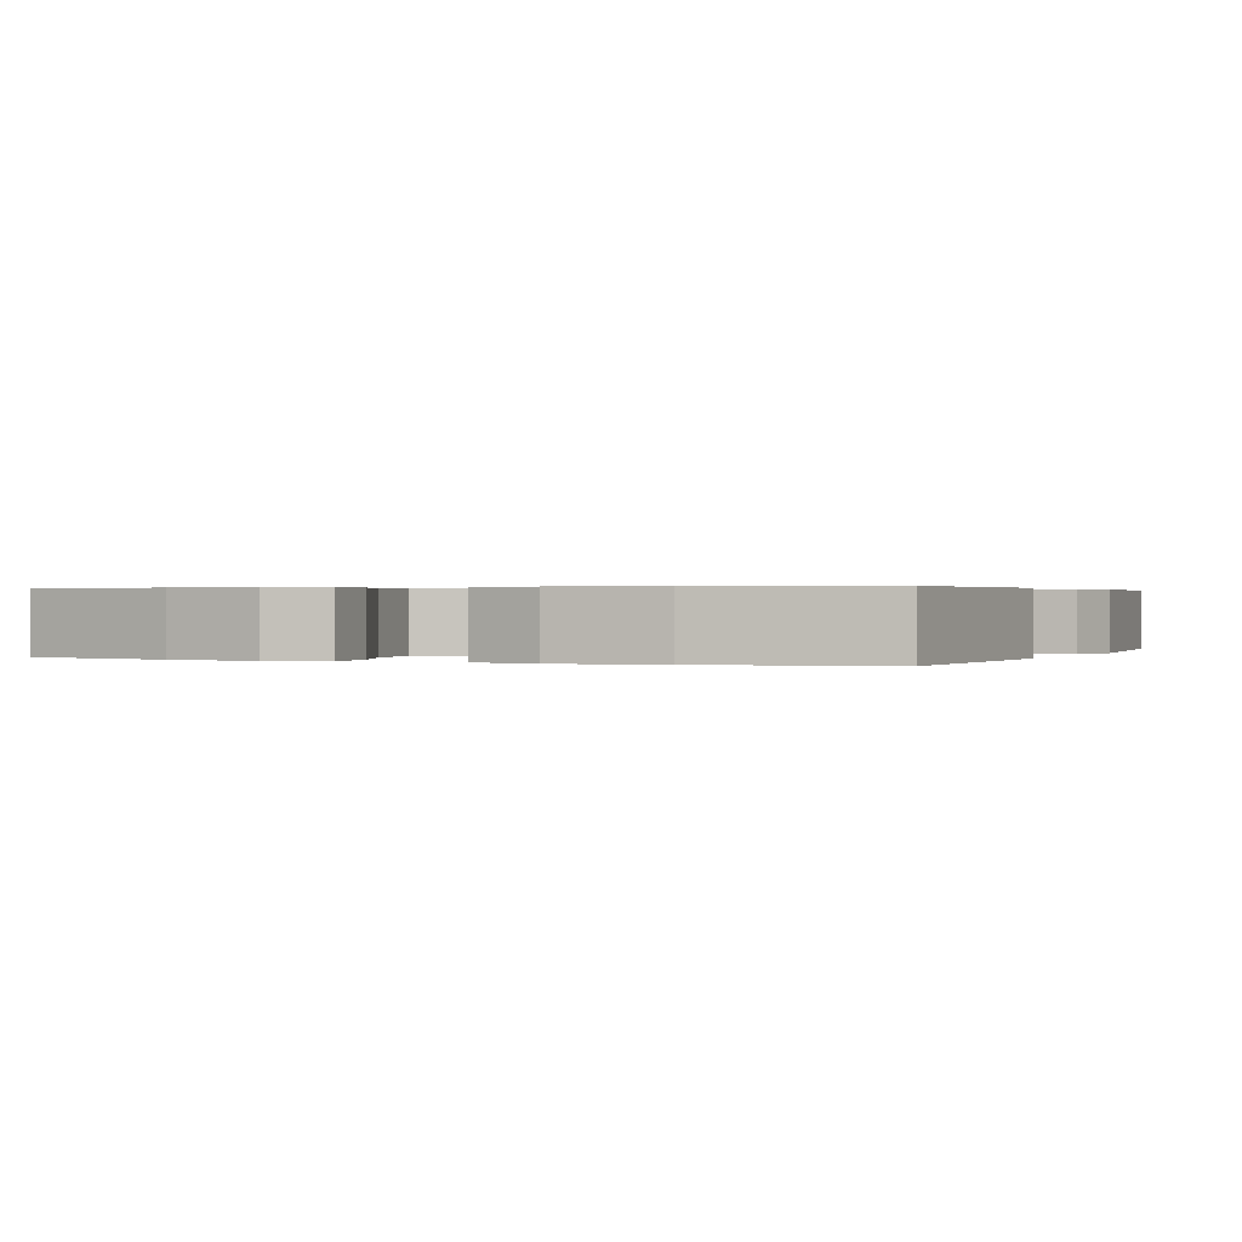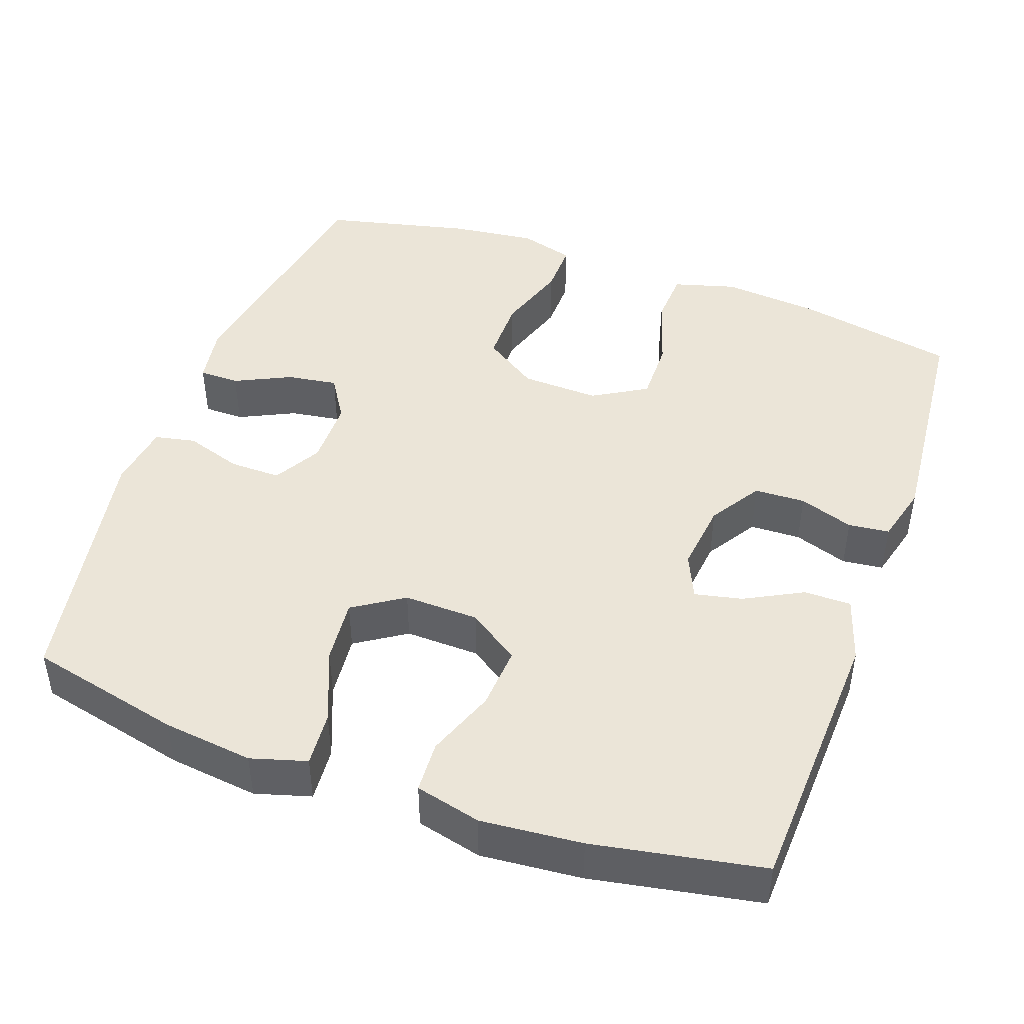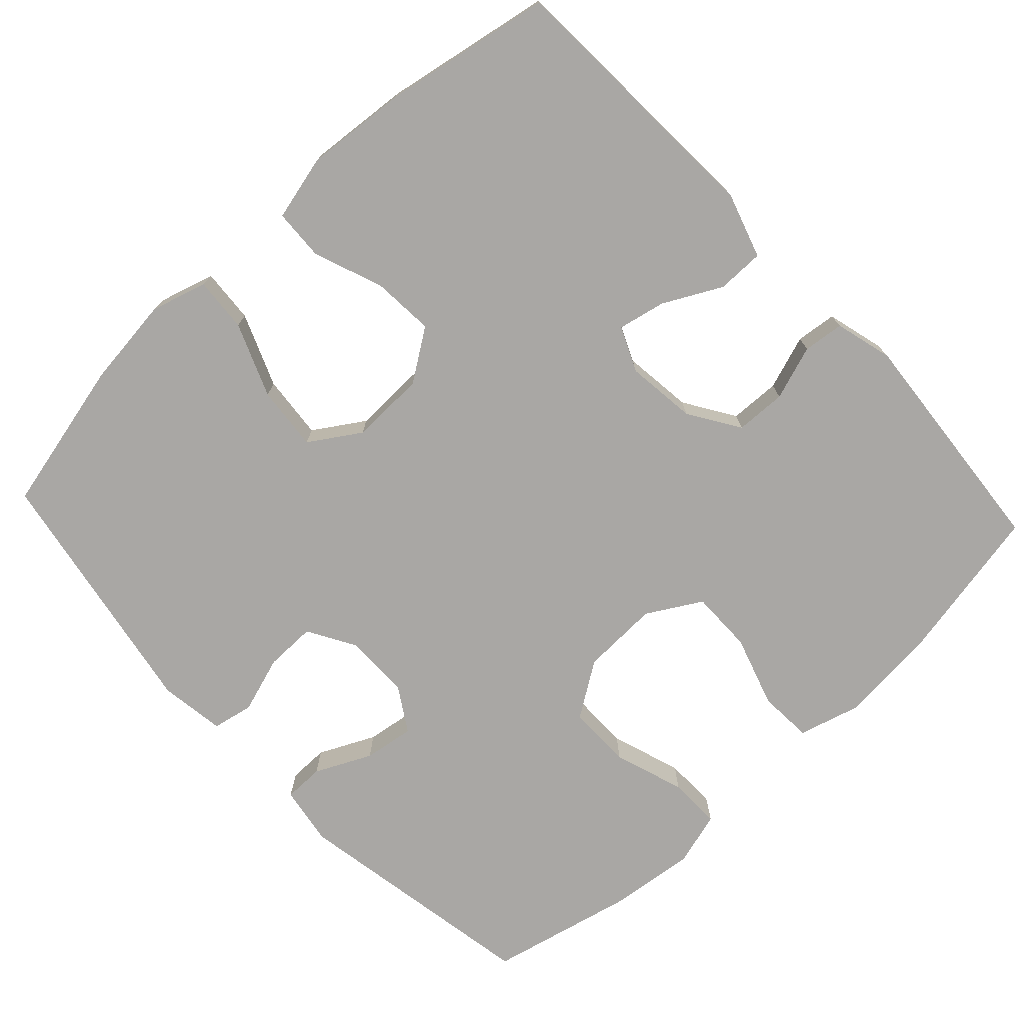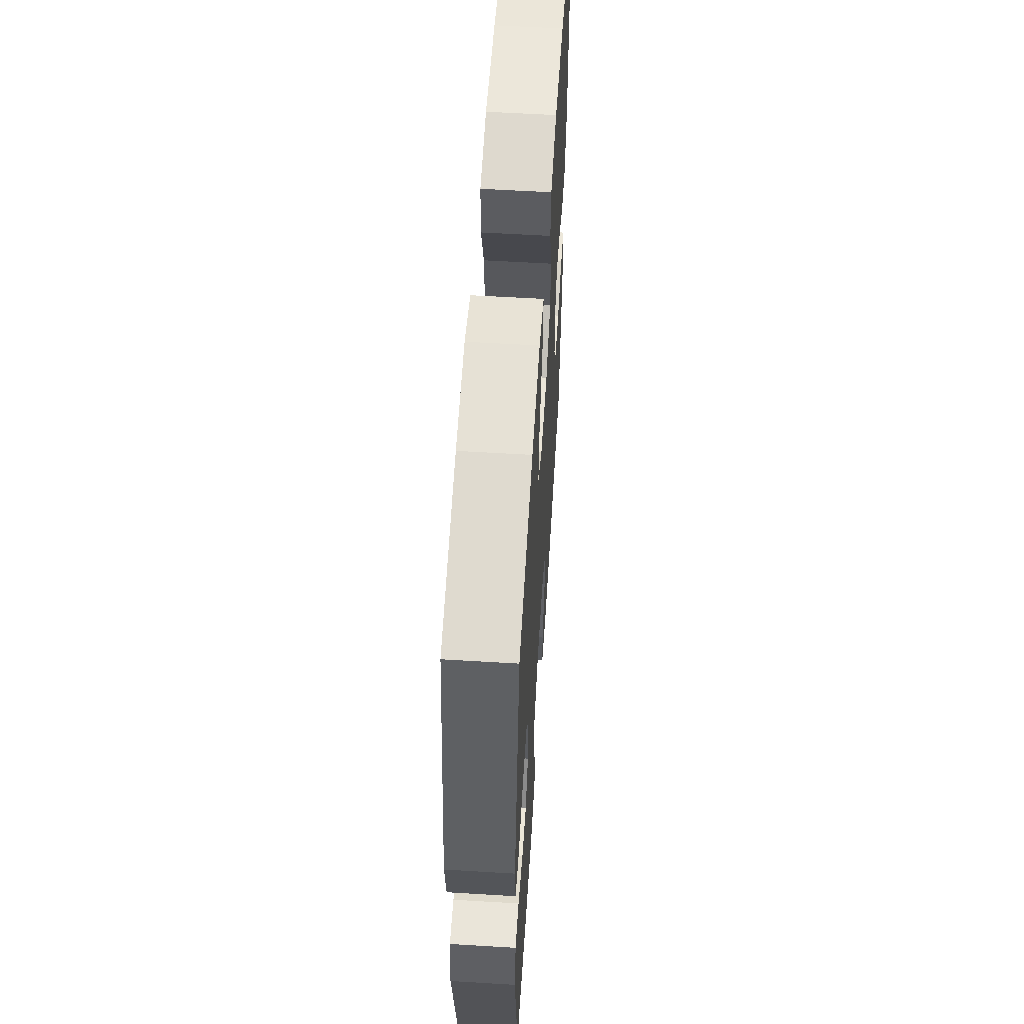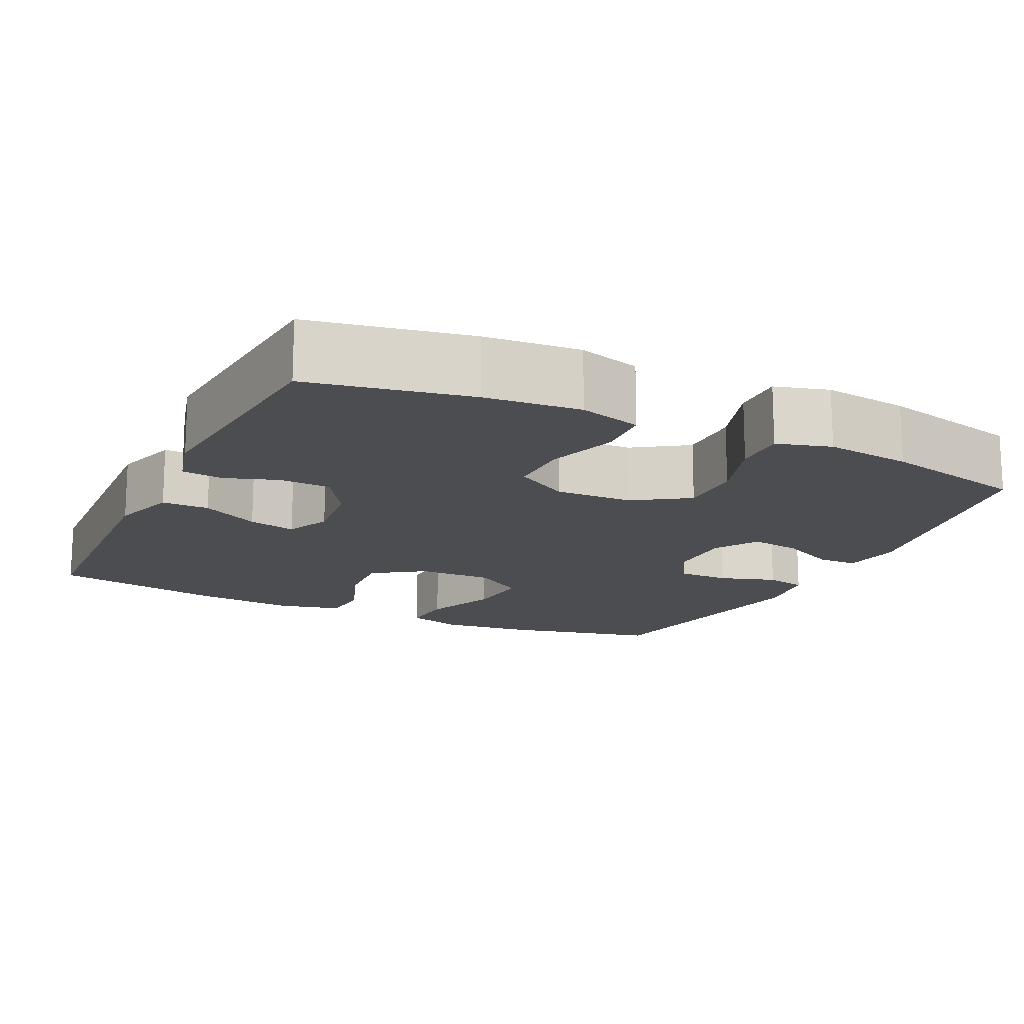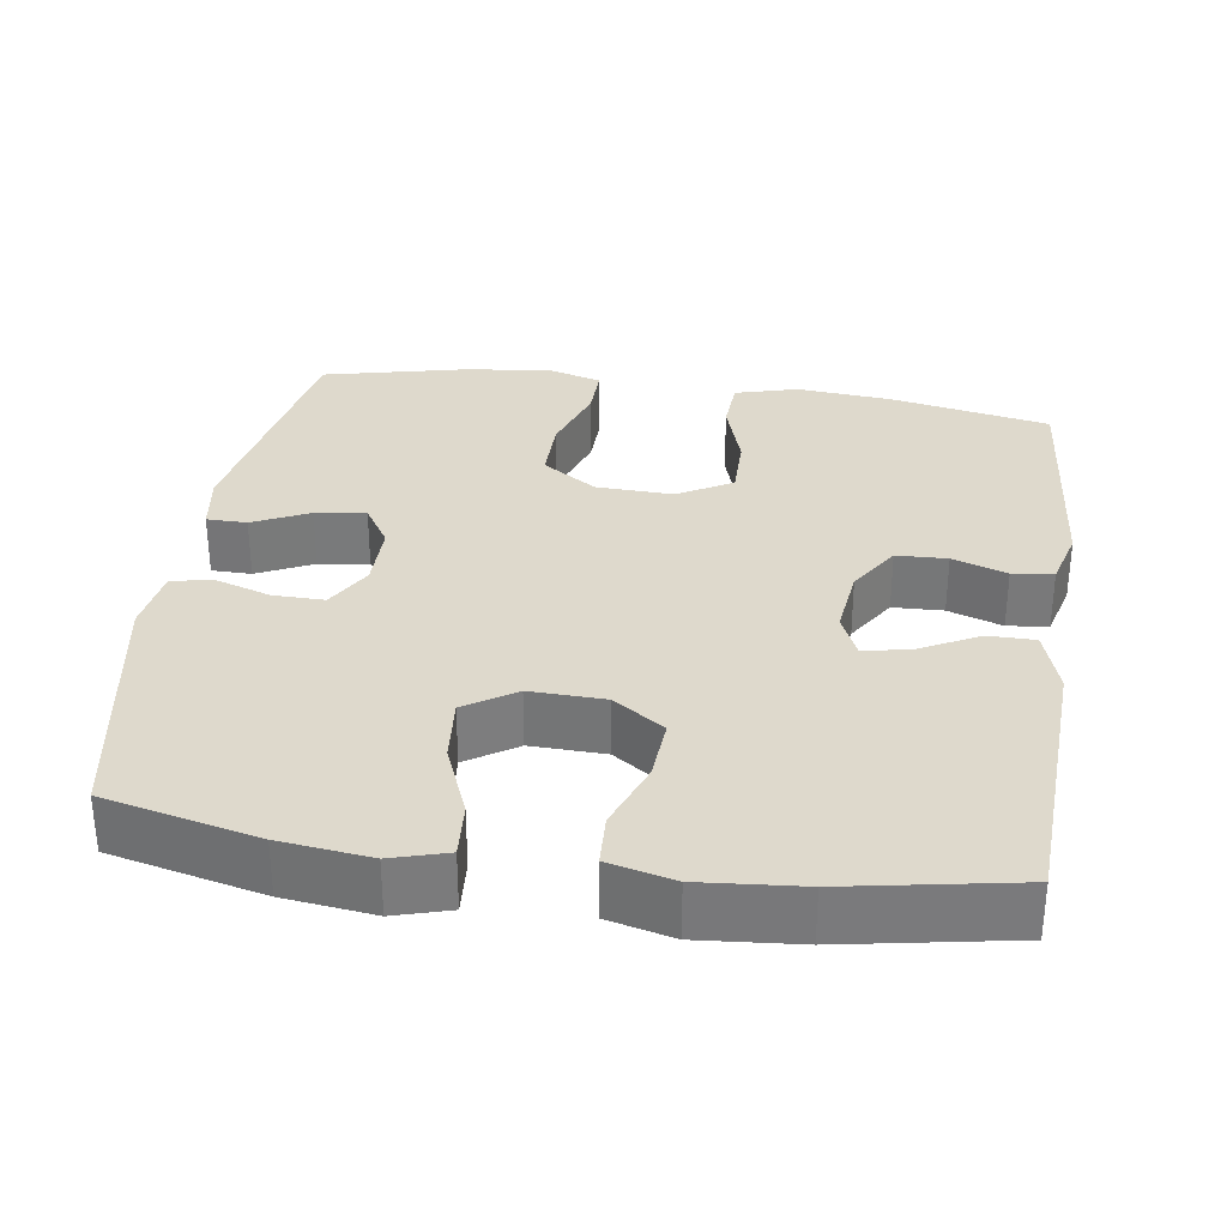
<metadata>
{"format":"obj","ext":"obj","renderer":"f3d","projection":"perspective","resolution":1024,"background":"white","views":[{"elev":0.4,"azim":23.4,"up":"+Y"},{"elev":45.7,"azim":19.7,"up":"+Y"},{"elev":-74.7,"azim":43.1,"up":"+Y"},{"elev":57.7,"azim":-86.4,"up":"+Z"},{"elev":-15.8,"azim":154.3,"up":"+Y"},{"elev":32.0,"azim":8.5,"up":"+Y"}]}
</metadata>
<code>
o path454_path454.001
v 0.5418 0.0375 -0.1897
v 0.5212 0.0375 -0.1116
v 0.4661 0.0375 -0.1053
v 0.3929 0.0375 -0.1301
v 0.3245 0.0375 -0.1276
v 0.2809 0.0375 -0.05897
v 0.27 0.0375 0.03533
v 0.2968 0.0375 0.09502
v 0.3606 0.0375 0.08121
v 0.4386 0.0375 0.04043
v 0.5021 0.0375 0.04054
v 0.5301 0.0375 0.1283
v 0.5133 0.0375 0.4964
v 0.2852 0.0375 0.5383
v 0.149 0.0375 0.5504
v 0.0607 0.0375 0.5289
v 0.05729 0.0375 0.4599
v 0.09219 0.0375 0.3671
v 0.09791 0.0375 0.2833
v 0.02901 0.0375 0.2363
v -0.07174 0.0375 0.2336
v -0.1395 0.0375 0.2777
v -0.1313 0.0375 0.3642
v -0.09145 0.0375 0.4628
v -0.08595 0.0375 0.5364
v -0.1609 0.0375 0.5584
v -0.2824 0.0375 0.5439
v -0.4886 0.0375 0.4964
v -0.5501 0.0375 0.1505
v -0.5375 0.0375 0.0625
v -0.4826 0.0375 0.05126
v -0.4062 0.0375 0.07585
v -0.3375 0.0375 0.07653
v -0.301 0.0375 0.01308
v -0.3012 0.0375 -0.0766
v -0.3376 0.0375 -0.1351
v -0.4054 0.0375 -0.1249
v -0.4806 0.0375 -0.08876
v -0.5348 0.0375 -0.08915
v -0.5477 0.0375 -0.1693
v -0.4886 0.0375 -0.5053
v -0.2935 0.0375 -0.5509
v -0.1778 0.0375 -0.565
v -0.1048 0.0375 -0.5441
v -0.1059 0.0375 -0.4737
v -0.1377 0.0375 -0.3782
v -0.1378 0.0375 -0.2919
v -0.06457 0.0375 -0.2435
v 0.03982 0.0375 -0.2399
v 0.1124 0.0375 -0.2824
v 0.1116 0.0375 -0.3662
v 0.08091 0.0375 -0.462
v 0.08503 0.0375 -0.5345
v 0.1689 0.0375 -0.5581
v 0.2978 0.0375 -0.5469
v 0.5133 0.0375 -0.5053
v 0.5418 -0.0375 -0.1897
v 0.5212 -0.0375 -0.1116
v 0.4661 -0.0375 -0.1053
v 0.3929 -0.0375 -0.1301
v 0.3245 -0.0375 -0.1276
v 0.2809 -0.0375 -0.05897
v 0.27 -0.0375 0.03533
v 0.2968 -0.0375 0.09502
v 0.3606 -0.0375 0.08121
v 0.4386 -0.0375 0.04043
v 0.5021 -0.0375 0.04054
v 0.5301 -0.0375 0.1283
v 0.5133 -0.0375 0.4964
v 0.2852 -0.0375 0.5383
v 0.149 -0.0375 0.5504
v 0.0607 -0.0375 0.5289
v 0.05729 -0.0375 0.4599
v 0.09219 -0.0375 0.3671
v 0.09791 -0.0375 0.2833
v 0.02901 -0.0375 0.2363
v -0.07174 -0.0375 0.2336
v -0.1395 -0.0375 0.2777
v -0.1313 -0.0375 0.3642
v -0.09145 -0.0375 0.4628
v -0.08595 -0.0375 0.5364
v -0.1609 -0.0375 0.5584
v -0.2824 -0.0375 0.5439
v -0.4886 -0.0375 0.4964
v -0.5501 -0.0375 0.1505
v -0.5375 -0.0375 0.0625
v -0.4826 -0.0375 0.05126
v -0.4062 -0.0375 0.07585
v -0.3375 -0.0375 0.07653
v -0.301 -0.0375 0.01308
v -0.3012 -0.0375 -0.0766
v -0.3376 -0.0375 -0.1351
v -0.4054 -0.0375 -0.1249
v -0.4806 -0.0375 -0.08876
v -0.5348 -0.0375 -0.08915
v -0.5477 -0.0375 -0.1693
v -0.4886 -0.0375 -0.5053
v -0.2935 -0.0375 -0.5509
v -0.1778 -0.0375 -0.565
v -0.1048 -0.0375 -0.5441
v -0.1059 -0.0375 -0.4737
v -0.1377 -0.0375 -0.3782
v -0.1378 -0.0375 -0.2919
v -0.06457 -0.0375 -0.2435
v 0.03982 -0.0375 -0.2399
v 0.1124 -0.0375 -0.2824
v 0.1116 -0.0375 -0.3662
v 0.08091 -0.0375 -0.462
v 0.08503 -0.0375 -0.5345
v 0.1689 -0.0375 -0.5581
v 0.2978 -0.0375 -0.5469
v 0.5133 -0.0375 -0.5053
v -0.2935 0.0375 -0.5509
v -0.1778 0.0375 -0.565
v -0.1048 0.0375 -0.5441
v -0.1048 0.0375 -0.5441
v 0.08503 0.0375 -0.5345
v 0.08503 0.0375 -0.5345
v 0.1689 0.0375 -0.5581
v 0.2978 0.0375 -0.5469
v -0.1059 0.0375 -0.4737
v 0.08091 0.0375 -0.462
v -0.4886 0.0375 -0.5053
v -0.4886 0.0375 -0.5053
v 0.5133 0.0375 -0.5053
v 0.5133 0.0375 -0.5053
v -0.1377 0.0375 -0.3782
v 0.1116 0.0375 -0.3662
v -0.1378 0.0375 -0.2919
v 0.1124 0.0375 -0.2824
v 0.1124 0.0375 -0.2824
v 0.5418 0.0375 -0.1897
v -0.5477 0.0375 -0.1693
v -0.06457 0.0375 -0.2435
v 0.03982 0.0375 -0.2399
v 0.5212 0.0375 -0.1116
v 0.5212 0.0375 -0.1116
v -0.5348 0.0375 -0.08915
v -0.5348 0.0375 -0.08915
v -0.3376 0.0375 -0.1351
v -0.3376 0.0375 -0.1351
v -0.4054 0.0375 -0.1249
v -0.3012 0.0375 -0.0766
v 0.3929 0.0375 -0.1301
v 0.3245 0.0375 -0.1276
v 0.4661 0.0375 -0.1053
v 0.2809 0.0375 -0.05897
v -0.4806 0.0375 -0.08876
v -0.301 0.0375 0.01308
v 0.27 0.0375 0.03533
v -0.3375 0.0375 0.07653
v -0.3375 0.0375 0.07653
v 0.2968 0.0375 0.09502
v 0.2968 0.0375 0.09502
v 0.3606 0.0375 0.08121
v 0.4386 0.0375 0.04043
v 0.5021 0.0375 0.04054
v 0.5021 0.0375 0.04054
v 0.5301 0.0375 0.1283
v -0.5375 0.0375 0.0625
v -0.5375 0.0375 0.0625
v -0.4826 0.0375 0.05126
v -0.4062 0.0375 0.07585
v -0.5501 0.0375 0.1505
v 0.02901 0.0375 0.2363
v -0.07174 0.0375 0.2336
v -0.1395 0.0375 0.2777
v -0.1395 0.0375 0.2777
v 0.09791 0.0375 0.2833
v -0.1313 0.0375 0.3642
v 0.09219 0.0375 0.3671
v -0.09145 0.0375 0.4628
v 0.05729 0.0375 0.4599
v -0.4886 0.0375 0.4964
v -0.4886 0.0375 0.4964
v 0.0607 0.0375 0.5289
v 0.0607 0.0375 0.5289
v -0.08595 0.0375 0.5364
v -0.08595 0.0375 0.5364
v 0.5133 0.0375 0.4964
v 0.5133 0.0375 0.4964
v 0.2852 0.0375 0.5383
v -0.2824 0.0375 0.5439
v 0.149 0.0375 0.5504
v -0.1609 0.0375 0.5584
v -0.2935 -0.0375 -0.5509
v -0.1778 -0.0375 -0.565
v -0.1048 -0.0375 -0.5441
v -0.1048 -0.0375 -0.5441
v 0.08503 -0.0375 -0.5345
v 0.08503 -0.0375 -0.5345
v 0.1689 -0.0375 -0.5581
v 0.2978 -0.0375 -0.5469
v -0.1059 -0.0375 -0.4737
v 0.08091 -0.0375 -0.462
v -0.4886 -0.0375 -0.5053
v -0.4886 -0.0375 -0.5053
v 0.5133 -0.0375 -0.5053
v 0.5133 -0.0375 -0.5053
v -0.1377 -0.0375 -0.3782
v 0.1116 -0.0375 -0.3662
v -0.1378 -0.0375 -0.2919
v 0.1124 -0.0375 -0.2824
v 0.1124 -0.0375 -0.2824
v 0.5418 -0.0375 -0.1897
v -0.5477 -0.0375 -0.1693
v -0.06457 -0.0375 -0.2435
v 0.03982 -0.0375 -0.2399
v 0.5212 -0.0375 -0.1116
v 0.5212 -0.0375 -0.1116
v -0.5348 -0.0375 -0.08915
v -0.5348 -0.0375 -0.08915
v -0.3376 -0.0375 -0.1351
v -0.3376 -0.0375 -0.1351
v -0.4054 -0.0375 -0.1249
v -0.3012 -0.0375 -0.0766
v 0.3929 -0.0375 -0.1301
v 0.3245 -0.0375 -0.1276
v 0.4661 -0.0375 -0.1053
v 0.2809 -0.0375 -0.05897
v -0.4806 -0.0375 -0.08876
v -0.301 -0.0375 0.01308
v 0.27 -0.0375 0.03533
v -0.3375 -0.0375 0.07653
v -0.3375 -0.0375 0.07653
v 0.2968 -0.0375 0.09502
v 0.2968 -0.0375 0.09502
v 0.3606 -0.0375 0.08121
v 0.4386 -0.0375 0.04043
v 0.5021 -0.0375 0.04054
v 0.5021 -0.0375 0.04054
v 0.5301 -0.0375 0.1283
v -0.5375 -0.0375 0.0625
v -0.5375 -0.0375 0.0625
v -0.4826 -0.0375 0.05126
v -0.4062 -0.0375 0.07585
v -0.5501 -0.0375 0.1505
v 0.02901 -0.0375 0.2363
v -0.07174 -0.0375 0.2336
v -0.1395 -0.0375 0.2777
v -0.1395 -0.0375 0.2777
v 0.09791 -0.0375 0.2833
v -0.1313 -0.0375 0.3642
v 0.09219 -0.0375 0.3671
v -0.09145 -0.0375 0.4628
v 0.05729 -0.0375 0.4599
v -0.4886 -0.0375 0.4964
v -0.4886 -0.0375 0.4964
v 0.0607 -0.0375 0.5289
v 0.0607 -0.0375 0.5289
v -0.08595 -0.0375 0.5364
v -0.08595 -0.0375 0.5364
v 0.5133 -0.0375 0.4964
v 0.5133 -0.0375 0.4964
v 0.2852 -0.0375 0.5383
v -0.2824 -0.0375 0.5439
v 0.149 -0.0375 0.5504
v -0.1609 -0.0375 0.5584
f 203 220 208
f 236 224 247
f 200 213 186
f 232 228 229
f 192 193 201
f 244 257 246
f 232 229 230
f 213 215 196
f 247 240 256
f 202 216 213
f 224 240 247
f 243 245 258
f 202 213 200
f 193 218 201
f 187 200 186
f 207 239 222
f 205 217 198
f 186 213 196
f 258 245 251
f 236 237 235
f 224 239 240
f 223 226 238
f 255 242 226
f 226 228 253
f 207 222 216
f 217 205 219
f 256 243 258
f 235 237 233
f 222 239 224
f 206 221 211
f 246 257 249
f 244 242 255
f 194 187 188
f 220 223 208
f 253 228 232
f 196 215 206
f 201 218 203
f 193 217 218
f 207 216 202
f 209 219 205
f 257 244 255
f 256 240 243
f 238 226 242
f 208 238 239
f 190 192 195
f 208 223 238
f 255 226 253
f 206 215 221
f 237 236 247
f 195 192 201
f 198 217 193
f 220 203 218
f 208 239 207
f 200 187 194
f 42 43 99 98
f 43 116 189 99
f 118 54 110 191
f 54 55 111 110
f 44 45 101 100
f 52 53 109 108
f 124 42 98 197
f 55 126 199 111
f 45 46 102 101
f 51 52 108 107
f 46 47 103 102
f 131 51 107 204
f 56 1 57 112
f 40 41 97 96
f 47 48 104 103
f 49 50 106 105
f 48 49 105 104
f 1 137 210 57
f 139 40 96 212
f 141 37 93 214
f 35 36 92 91
f 4 5 61 60
f 3 4 60 59
f 2 3 59 58
f 5 6 62 61
f 38 39 95 94
f 37 38 94 93
f 34 35 91 90
f 6 7 63 62
f 152 34 90 225
f 7 154 227 63
f 9 10 66 65
f 10 158 231 66
f 11 12 68 67
f 161 31 87 234
f 31 32 88 87
f 29 30 86 85
f 32 33 89 88
f 8 9 65 64
f 20 21 77 76
f 21 168 241 77
f 19 20 76 75
f 22 23 79 78
f 18 19 75 74
f 23 24 80 79
f 17 18 74 73
f 175 29 85 248
f 177 17 73 250
f 24 179 252 80
f 12 181 254 68
f 13 14 70 69
f 27 28 84 83
f 15 16 72 71
f 14 15 71 70
f 26 27 83 82
f 25 26 82 81
f 130 135 147
f 163 174 151
f 127 113 140
f 159 156 155
f 119 128 120
f 171 173 184
f 159 157 156
f 140 123 142
f 174 183 167
f 129 140 143
f 151 174 167
f 170 185 172
f 129 127 140
f 120 128 145
f 114 113 127
f 134 149 166
f 132 125 144
f 113 123 140
f 185 178 172
f 163 162 164
f 151 167 166
f 150 165 153
f 182 153 169
f 153 180 155
f 134 143 149
f 144 146 132
f 183 185 170
f 162 160 164
f 149 151 166
f 133 138 148
f 173 176 184
f 171 182 169
f 121 115 114
f 147 135 150
f 180 159 155
f 123 133 142
f 128 130 145
f 120 145 144
f 134 129 143
f 136 132 146
f 184 182 171
f 183 170 167
f 165 169 153
f 135 166 165
f 117 122 119
f 135 165 150
f 182 180 153
f 133 148 142
f 164 174 163
f 122 128 119
f 125 120 144
f 147 145 130
f 135 134 166
f 127 121 114

</code>
